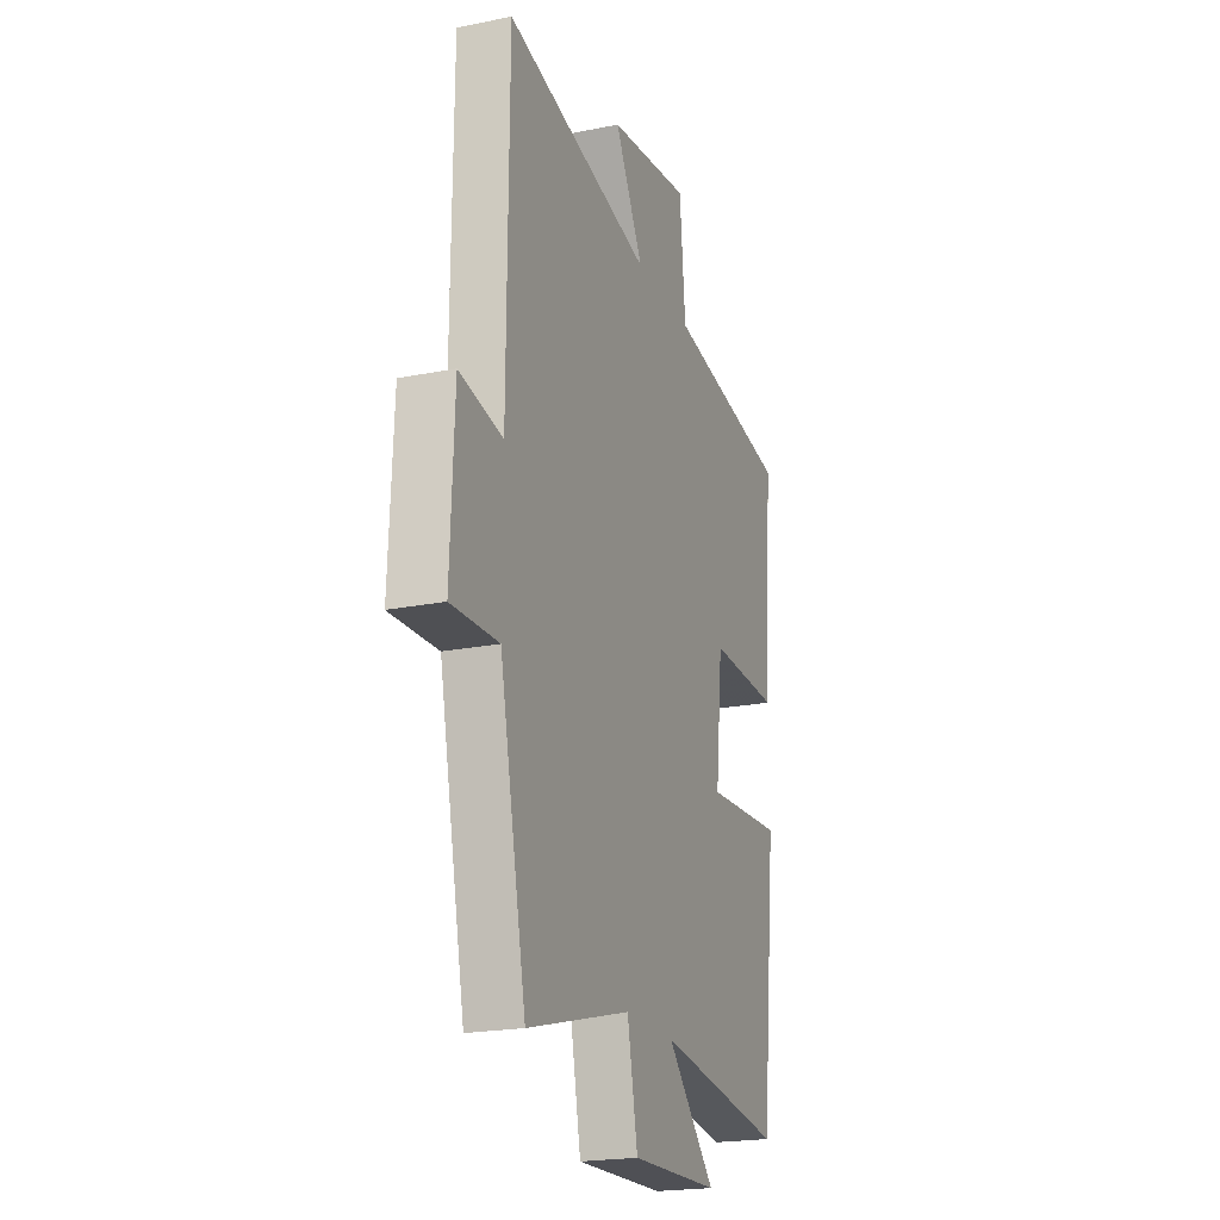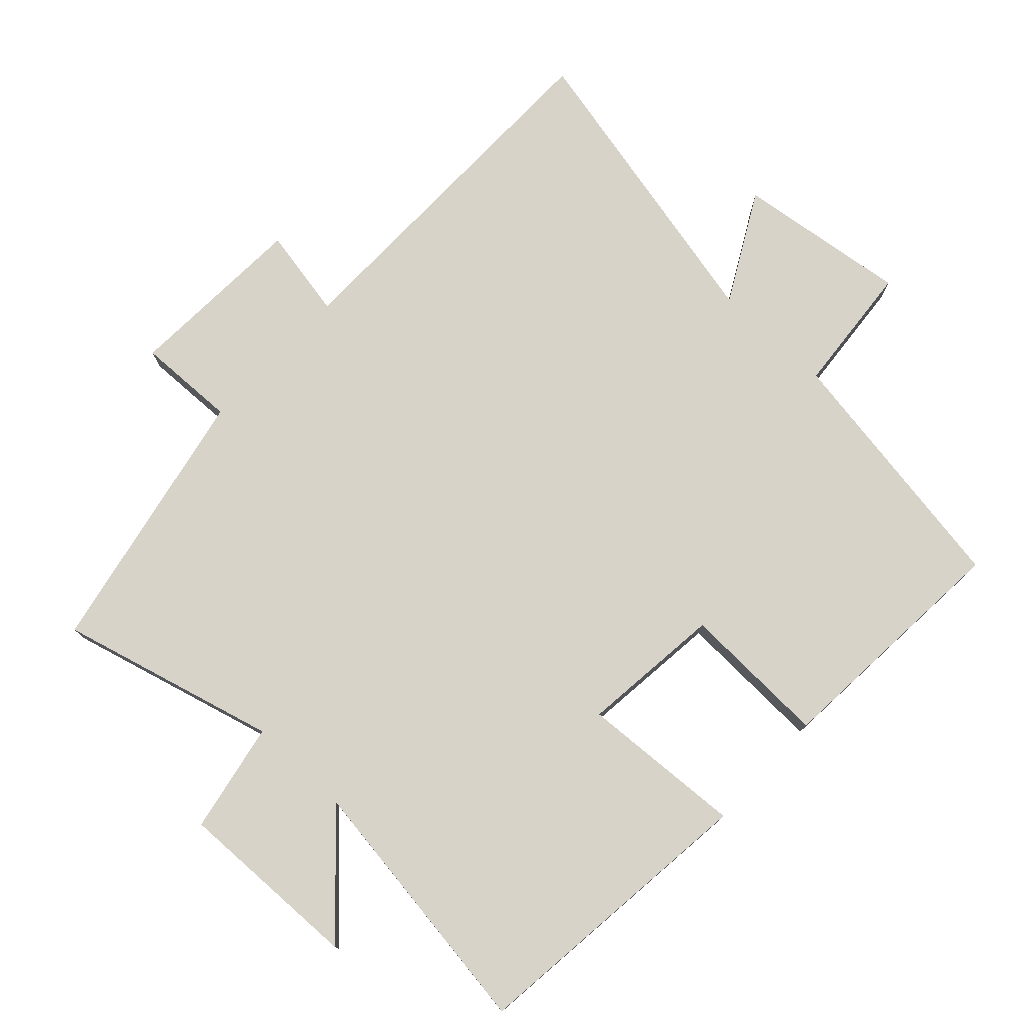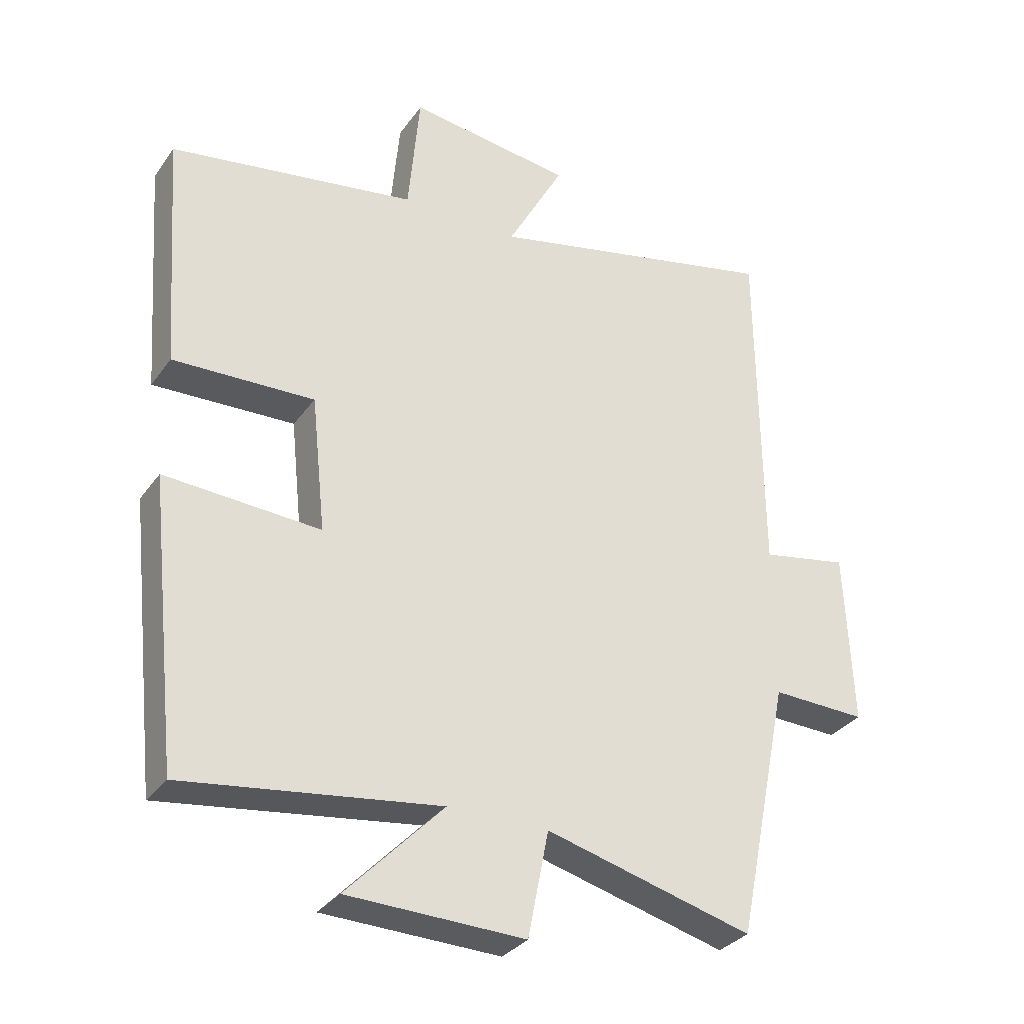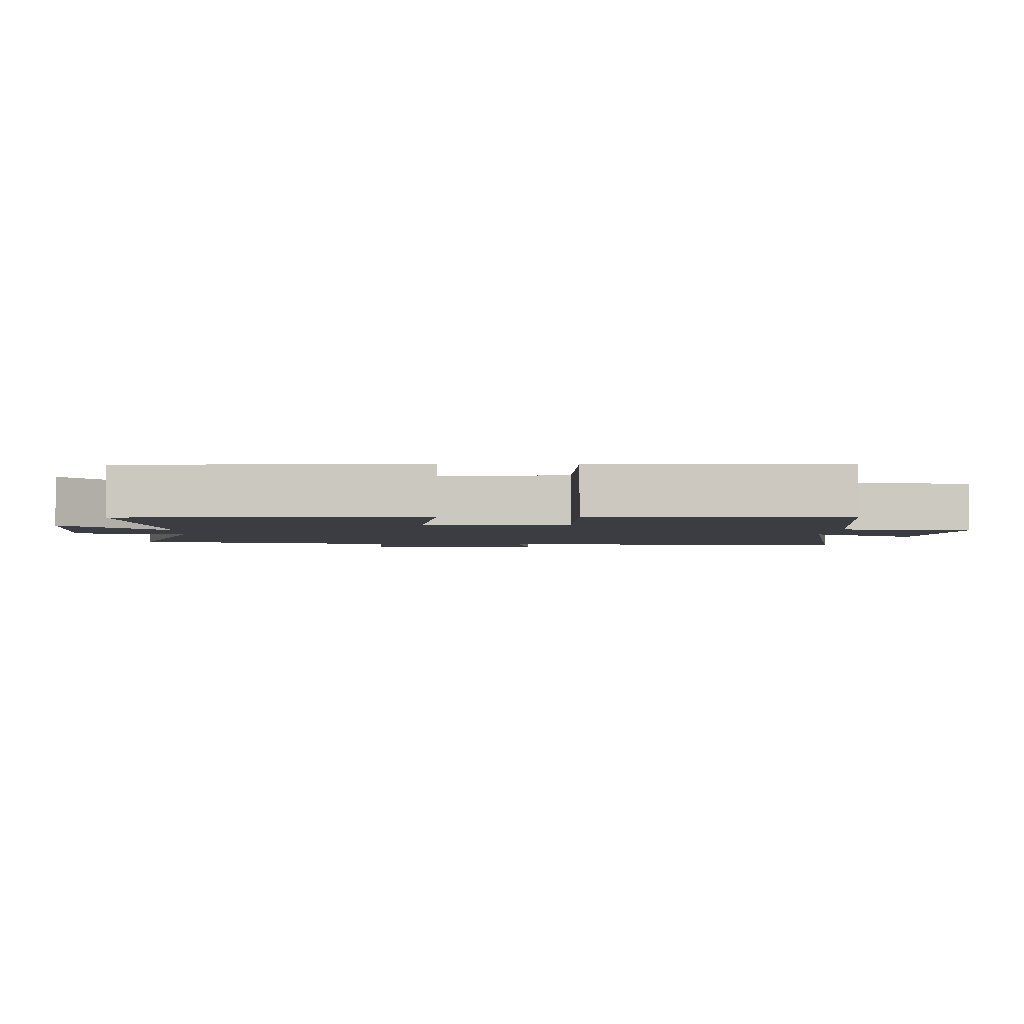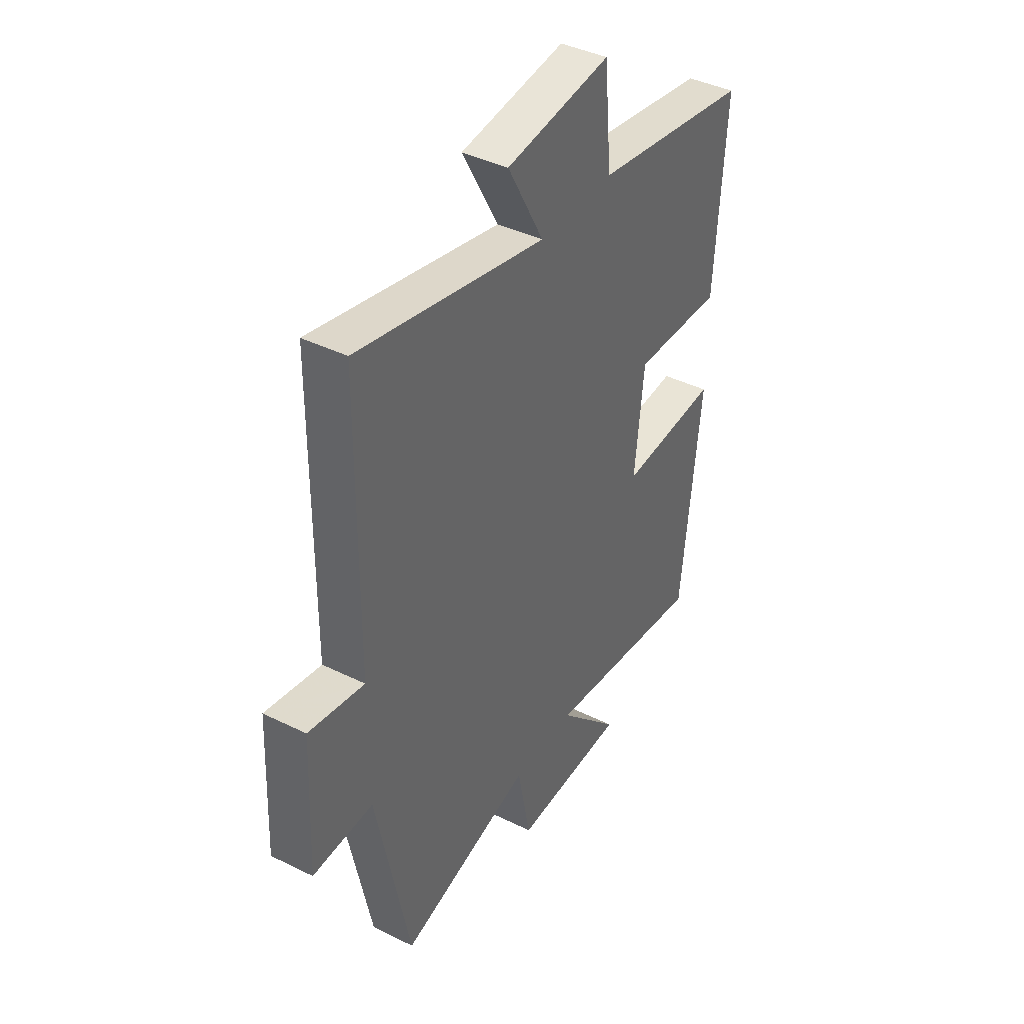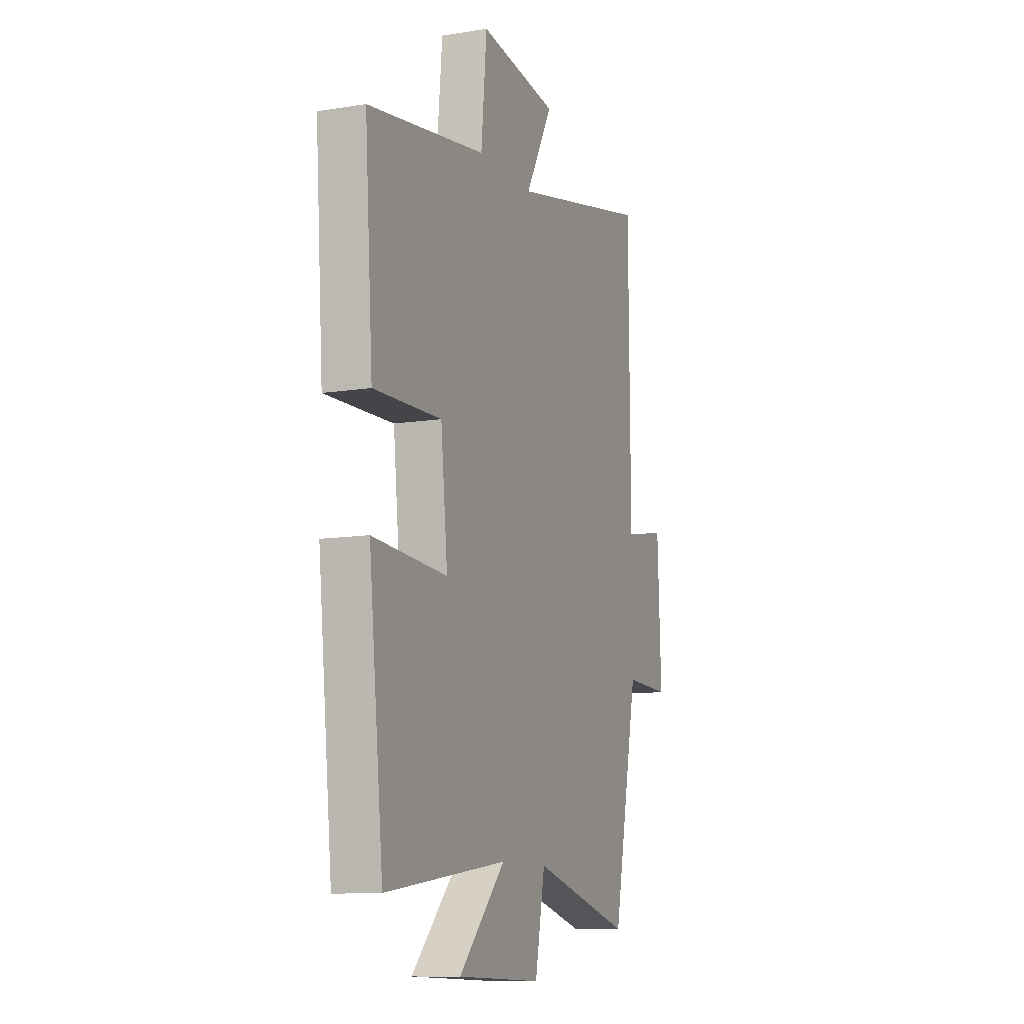
<metadata>
{"format":"obj","ext":"obj","renderer":"f3d","projection":"perspective","resolution":1024,"background":"white","views":[{"elev":-21.0,"azim":109.9,"up":"+Z"},{"elev":76.7,"azim":-136.8,"up":"+Y"},{"elev":-31.9,"azim":-29.5,"up":"+Z"},{"elev":-2.9,"azim":-93.3,"up":"+Y"},{"elev":40.9,"azim":121.0,"up":"+Z"},{"elev":-10.8,"azim":-68.1,"up":"+Z"}]}
</metadata>
<code>
v 0.496 0.07 0.6
v 0.5 0.07 0.054
v 0.635 0.07 0.079
v 0.647 0.07 -0.191
v 0.5 0.07 -0.186
v 0.418 0.07 -0.586
v 0.097 0.07 -0.5
v 0.065 0.07 -0.663
v -0.209 0.07 -0.655
v -0.059 0.07 -0.5
v -0.453 0.07 -0.553
v -0.5 0.07 -0.115
v -0.259 0.07 -0.13
v -0.281 0.07 0.08
v -0.5 0.07 0.073
v -0.526 0.07 0.44
v -0.144 0.07 0.5
v -0.126 0.07 0.695
v 0.128 0.07 0.661
v 0.04 0.07 0.5
v 0.496 0 0.6
v 0.5 0 0.054
v 0.635 0 0.079
v 0.647 0 -0.191
v 0.5 0 -0.186
v 0.418 0 -0.586
v 0.097 0 -0.5
v 0.065 0 -0.663
v -0.209 0 -0.655
v -0.059 0 -0.5
v -0.453 0 -0.553
v -0.5 0 -0.115
v -0.259 0 -0.13
v -0.281 0 0.08
v -0.5 0 0.073
v -0.526 0 0.44
v -0.144 0 0.5
v -0.126 0 0.695
v 0.128 0 0.661
v 0.04 0 0.5
f 17 18 19 20
f 15 16 17 20
f 14 15 20 1
f 13 14 1 2
f 10 11 12 13
f 10 13 2 3
f 7 8 9 10
f 7 10 3
f 5 6 7
f 5 7 3
f 3 4 5
f 40 39 38 37
f 40 37 36 35
f 21 40 35 34
f 22 21 34 33
f 33 32 31 30
f 23 22 33 30
f 30 29 28 27
f 23 30 27
f 27 26 25
f 23 27 25
f 25 24 23
f 1 21 22 2
f 2 22 23 3
f 3 23 24 4
f 4 24 25 5
f 5 25 26 6
f 6 26 27 7
f 7 27 28 8
f 8 28 29 9
f 9 29 30 10
f 10 30 31 11
f 11 31 32 12
f 12 32 33 13
f 13 33 34 14
f 14 34 35 15
f 15 35 36 16
f 16 36 37 17
f 17 37 38 18
f 18 38 39 19
f 19 39 40 20
f 20 40 21 1

</code>
